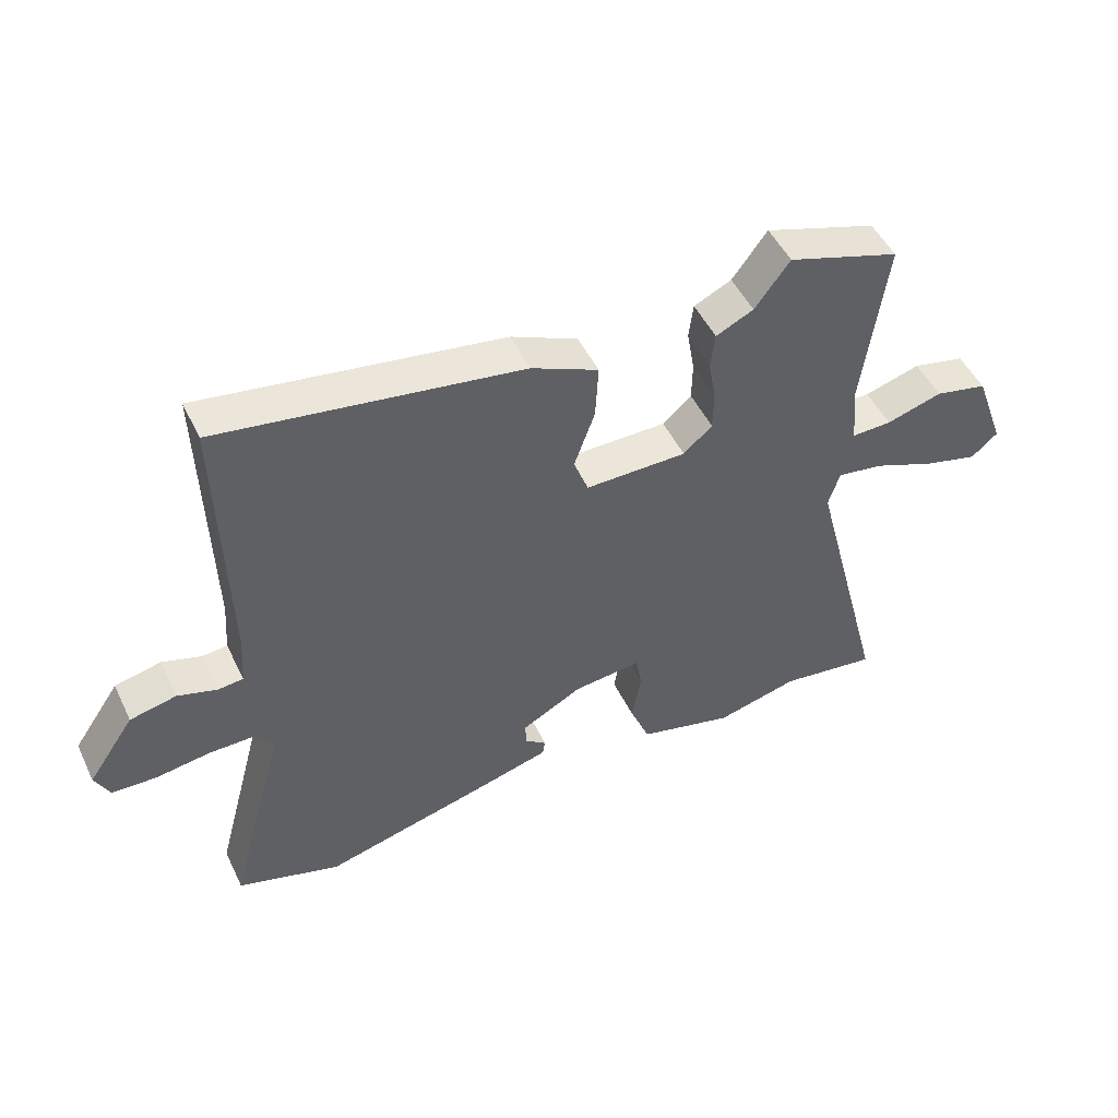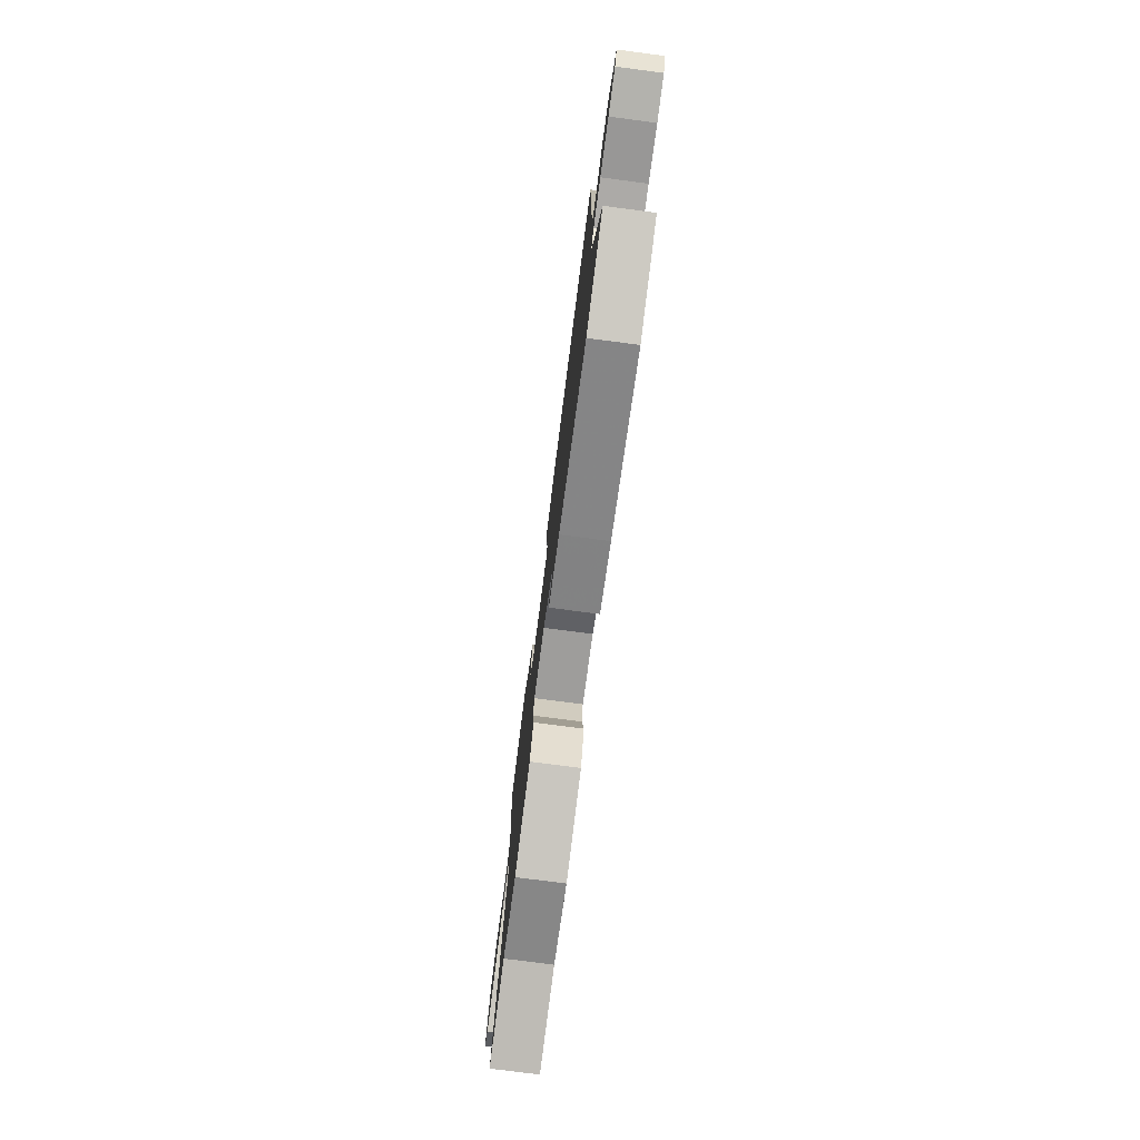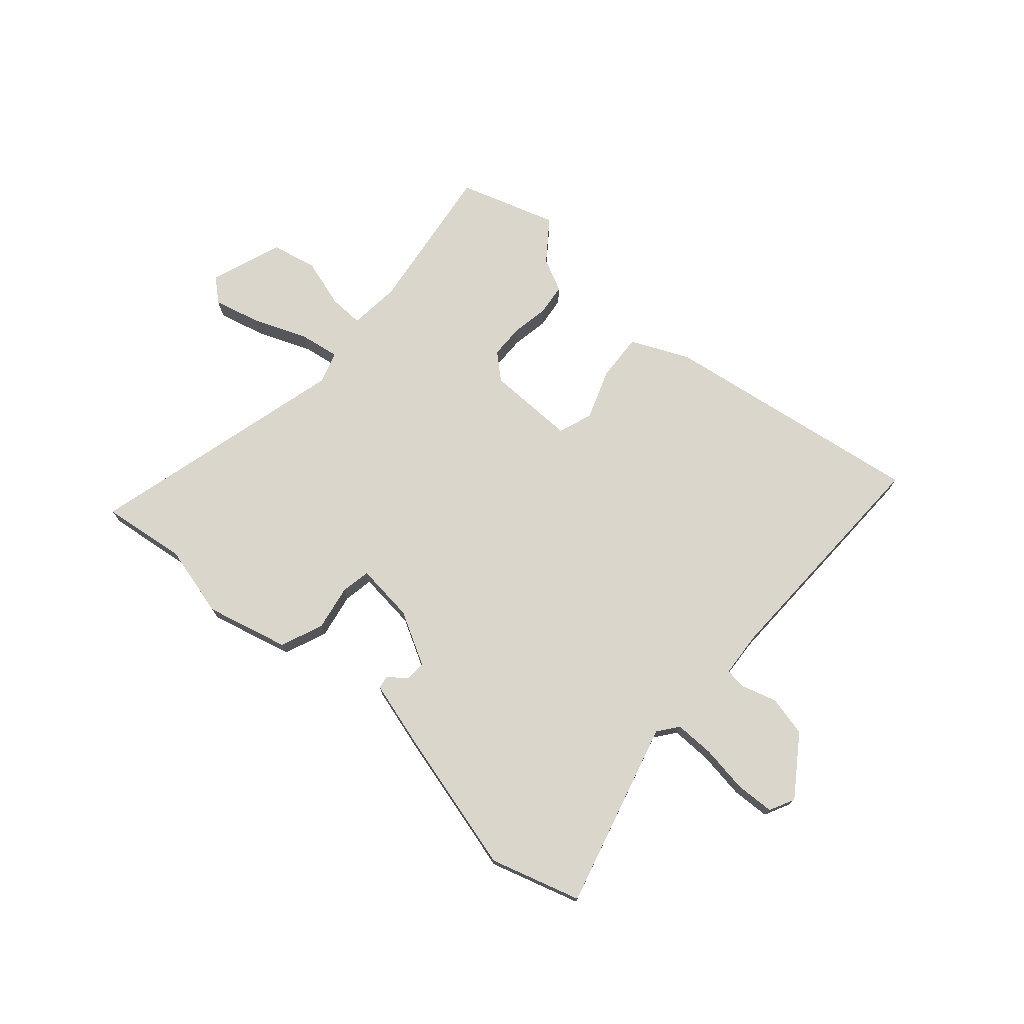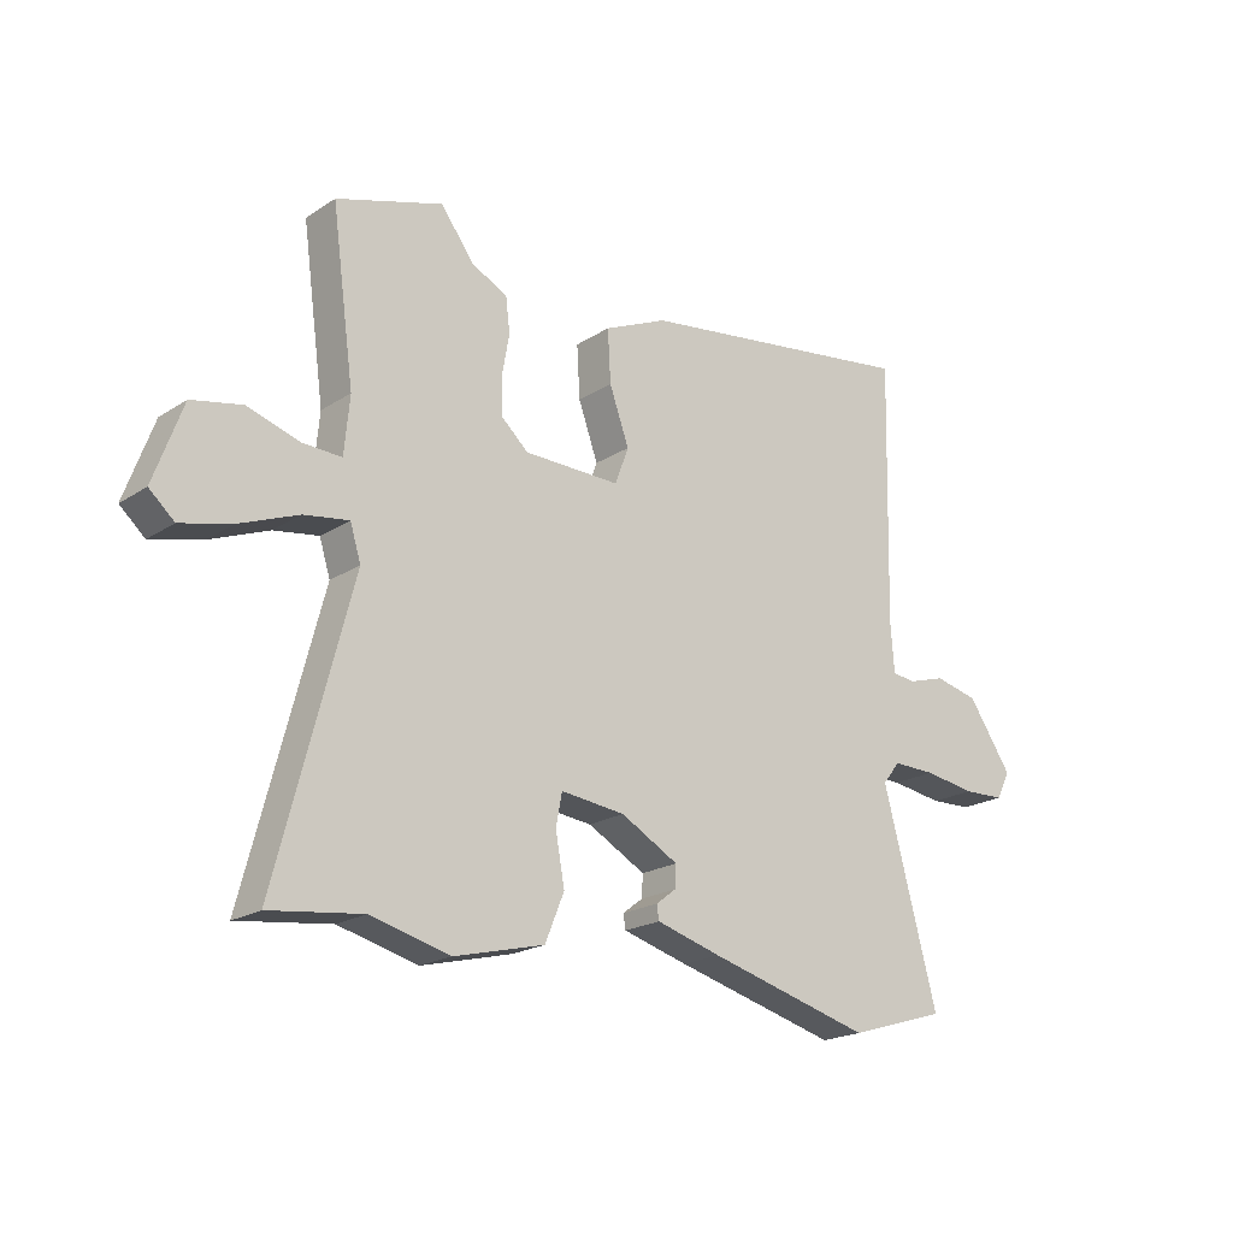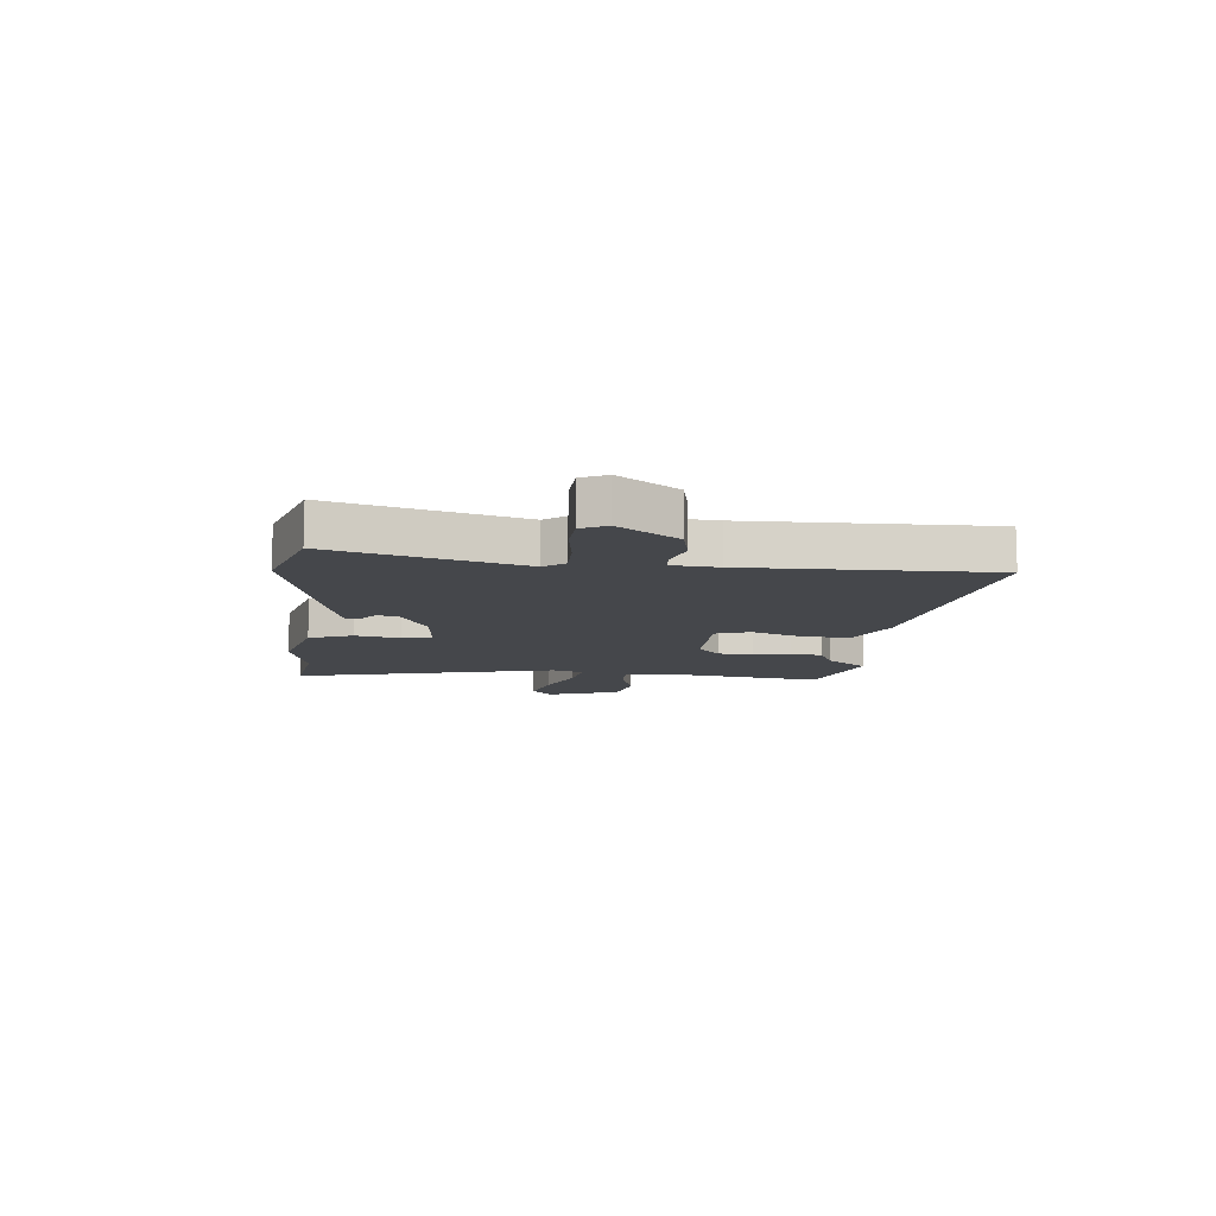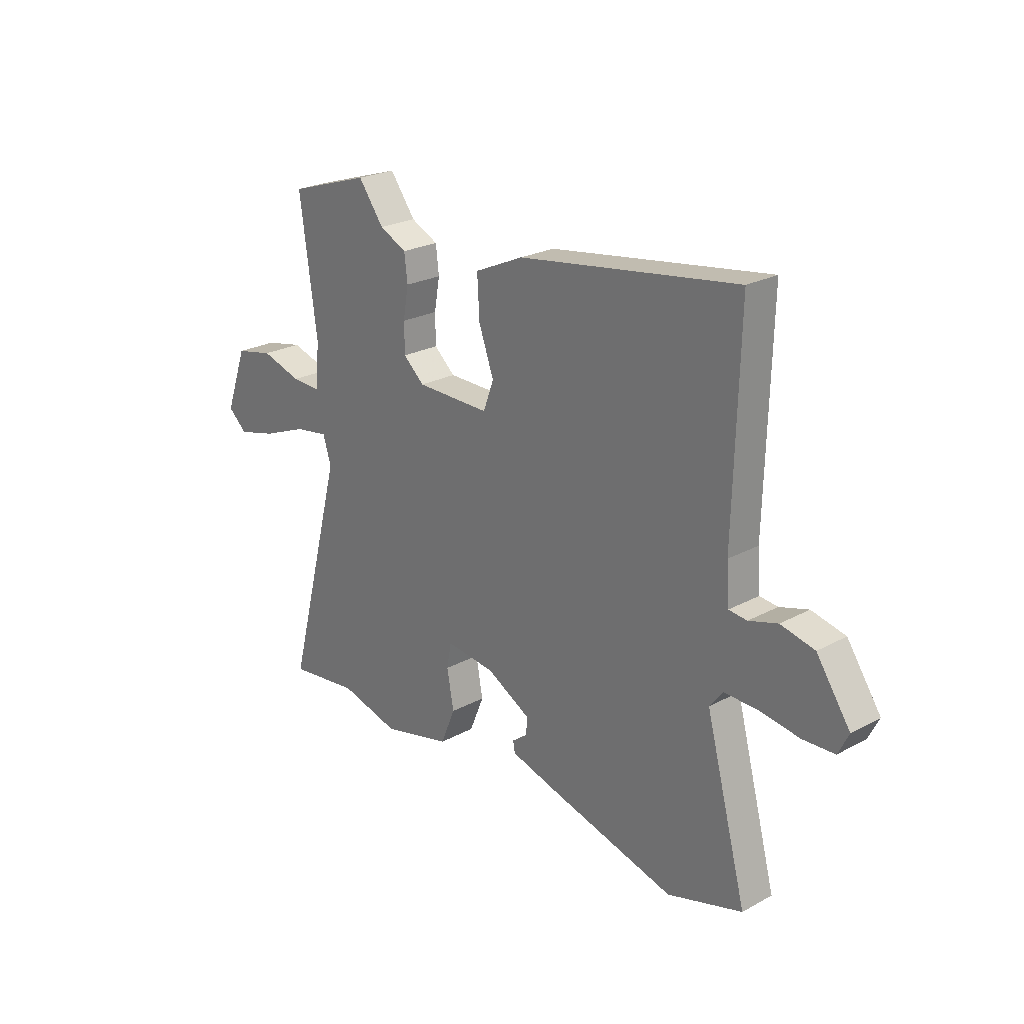
<metadata>
{"format":"obj","ext":"obj","renderer":"f3d","projection":"perspective","resolution":1024,"background":"white","views":[{"elev":49.2,"azim":-25.0,"up":"+Z"},{"elev":-76.9,"azim":-97.4,"up":"+Z"},{"elev":73.7,"azim":-138.9,"up":"+Y"},{"elev":-20.3,"azim":139.4,"up":"+Z"},{"elev":-10.5,"azim":-96.5,"up":"+Y"},{"elev":24.1,"azim":-131.8,"up":"+Z"}]}
</metadata>
<code>
v -0.495 0.07 0.558
v -0.015 0.07 0.487
v 0.092 0.07 0.439
v 0.087 0.07 0.351
v 0.054 0.07 0.259
v 0.077 0.07 0.197
v 0.239 0.07 0.199
v 0.285 0.07 0.24
v 0.286 0.07 0.303
v 0.274 0.07 0.371
v 0.281 0.07 0.429
v 0.341 0.07 0.458
v 0.397 0.07 0.533
v 0.576 0.07 0.476
v 0.538 0.07 0.198
v 0.547 0.07 0.103
v 0.611 0.07 0.105
v 0.7 0.07 0.132
v 0.784 0.07 0.114
v 0.832 0.07 -0.018
v 0.79 0.07 -0.055
v 0.704 0.07 -0.033
v 0.606 0.07 0.006
v 0.531 0.07 0.018
v 0.513 0.07 -0.04
v 0.638 0.07 -0.518
v 0.483 0.07 -0.498
v 0.351 0.07 -0.532
v 0.199 0.07 -0.494
v 0.167 0.07 -0.416
v 0.182 0.07 -0.333
v 0.172 0.07 -0.279
v 0.064 0.07 -0.291
v -0.033 0.07 -0.344
v -0.031 0.07 -0.381
v 0.003 0.07 -0.407
v -0.001 0.07 -0.431
v -0.11 0.07 -0.462
v -0.385 0.07 -0.535
v -0.55 0.07 -0.485
v -0.459 0.07 -0.145
v -0.488 0.07 -0.108
v -0.561 0.07 -0.109
v -0.648 0.07 -0.122
v -0.718 0.07 -0.119
v -0.741 0.07 -0.073
v -0.667 0.07 0.035
v -0.593 0.07 0.052
v -0.53 0.07 0.033
v -0.49 0.07 0.037
v -0.484 0.07 0.121
v -0.495 0 0.558
v -0.015 0 0.487
v 0.092 0 0.439
v 0.087 0 0.351
v 0.054 0 0.259
v 0.077 0 0.197
v 0.239 0 0.199
v 0.285 0 0.24
v 0.286 0 0.303
v 0.274 0 0.371
v 0.281 0 0.429
v 0.341 0 0.458
v 0.397 0 0.533
v 0.576 0 0.476
v 0.538 0 0.198
v 0.547 0 0.103
v 0.611 0 0.105
v 0.7 0 0.132
v 0.784 0 0.114
v 0.832 0 -0.018
v 0.79 0 -0.055
v 0.704 0 -0.033
v 0.606 0 0.006
v 0.531 0 0.018
v 0.513 0 -0.04
v 0.638 0 -0.518
v 0.483 0 -0.498
v 0.351 0 -0.532
v 0.199 0 -0.494
v 0.167 0 -0.416
v 0.182 0 -0.333
v 0.172 0 -0.279
v 0.064 0 -0.291
v -0.033 0 -0.344
v -0.031 0 -0.381
v 0.003 0 -0.407
v -0.001 0 -0.431
v -0.11 0 -0.462
v -0.385 0 -0.535
v -0.55 0 -0.485
v -0.459 0 -0.145
v -0.488 0 -0.108
v -0.561 0 -0.109
v -0.648 0 -0.122
v -0.718 0 -0.119
v -0.741 0 -0.073
v -0.667 0 0.035
v -0.593 0 0.052
v -0.53 0 0.033
v -0.49 0 0.037
v -0.484 0 0.121
f 46 47 48 49
f 46 49 50
f 43 44 45 46
f 42 43 46 50
f 41 42 50 51
f 39 40 41
f 35 36 37 38
f 34 35 38 39
f 33 34 39 41
f 28 29 30 31
f 27 28 31 32
f 25 26 27 32
f 24 25 32 33
f 20 21 22 23
f 20 23 24
f 17 18 19 20
f 16 17 20 24
f 15 16 24 33
f 12 13 14 15
f 9 10 11 12
f 8 9 12 15
f 7 8 15 33
f 2 3 4 5
f 51 1 2 5
f 51 5 6
f 33 41 51
f 6 7 33 51
f 100 99 98 97
f 101 100 97
f 97 96 95 94
f 101 97 94 93
f 102 101 93 92
f 92 91 90
f 89 88 87 86
f 90 89 86 85
f 92 90 85 84
f 82 81 80 79
f 83 82 79 78
f 83 78 77 76
f 84 83 76 75
f 74 73 72 71
f 75 74 71
f 71 70 69 68
f 75 71 68 67
f 84 75 67 66
f 66 65 64 63
f 63 62 61 60
f 66 63 60 59
f 84 66 59 58
f 56 55 54 53
f 56 53 52 102
f 57 56 102
f 102 92 84
f 102 84 58 57
f 1 52 53 2
f 2 53 54 3
f 3 54 55 4
f 4 55 56 5
f 5 56 57 6
f 6 57 58 7
f 7 58 59 8
f 8 59 60 9
f 9 60 61 10
f 10 61 62 11
f 11 62 63 12
f 12 63 64 13
f 13 64 65 14
f 14 65 66 15
f 15 66 67 16
f 16 67 68 17
f 17 68 69 18
f 18 69 70 19
f 19 70 71 20
f 20 71 72 21
f 21 72 73 22
f 22 73 74 23
f 23 74 75 24
f 24 75 76 25
f 25 76 77 26
f 26 77 78 27
f 27 78 79 28
f 28 79 80 29
f 29 80 81 30
f 30 81 82 31
f 31 82 83 32
f 32 83 84 33
f 33 84 85 34
f 34 85 86 35
f 35 86 87 36
f 36 87 88 37
f 37 88 89 38
f 38 89 90 39
f 39 90 91 40
f 40 91 92 41
f 41 92 93 42
f 42 93 94 43
f 43 94 95 44
f 44 95 96 45
f 45 96 97 46
f 46 97 98 47
f 47 98 99 48
f 48 99 100 49
f 49 100 101 50
f 50 101 102 51
f 51 102 52 1

</code>
